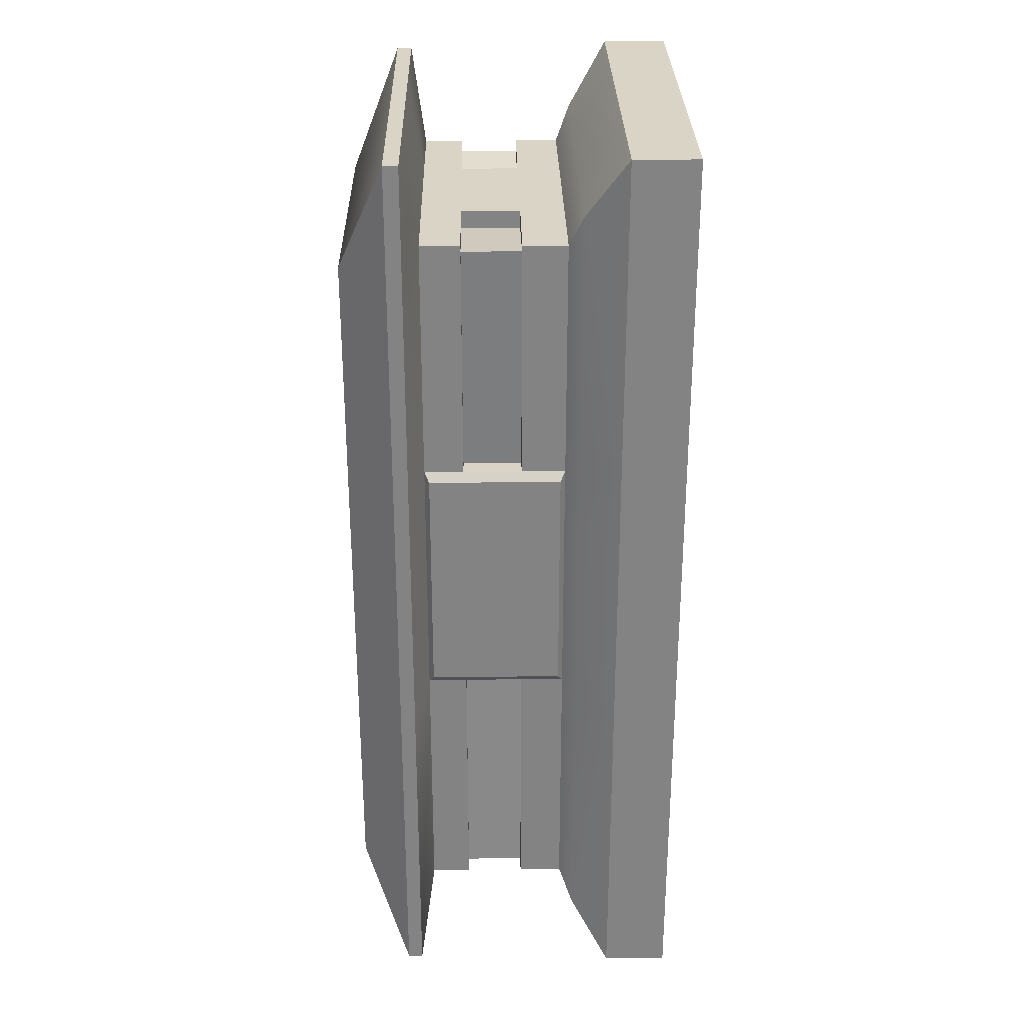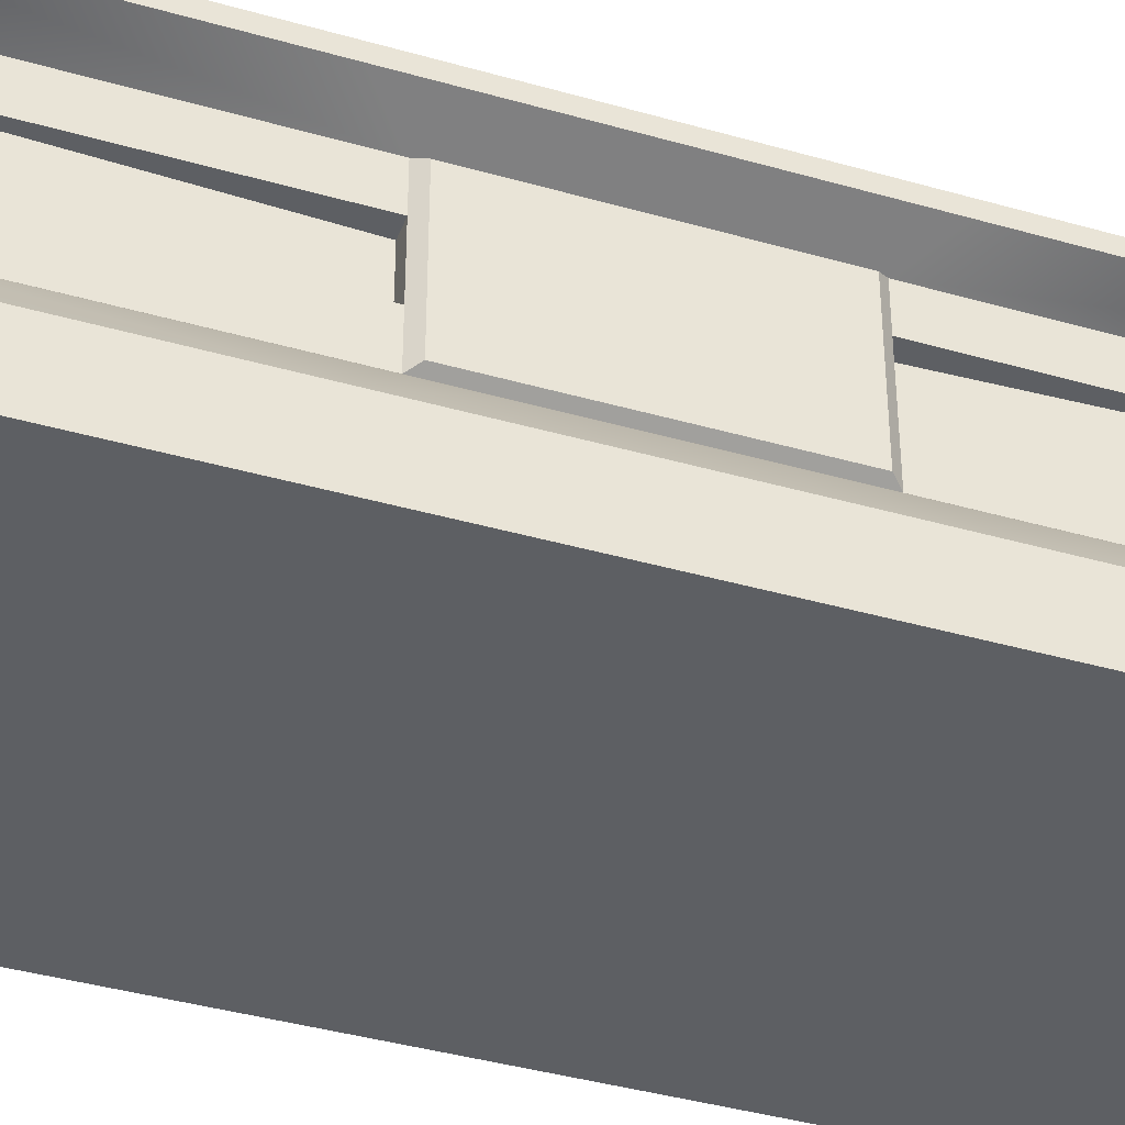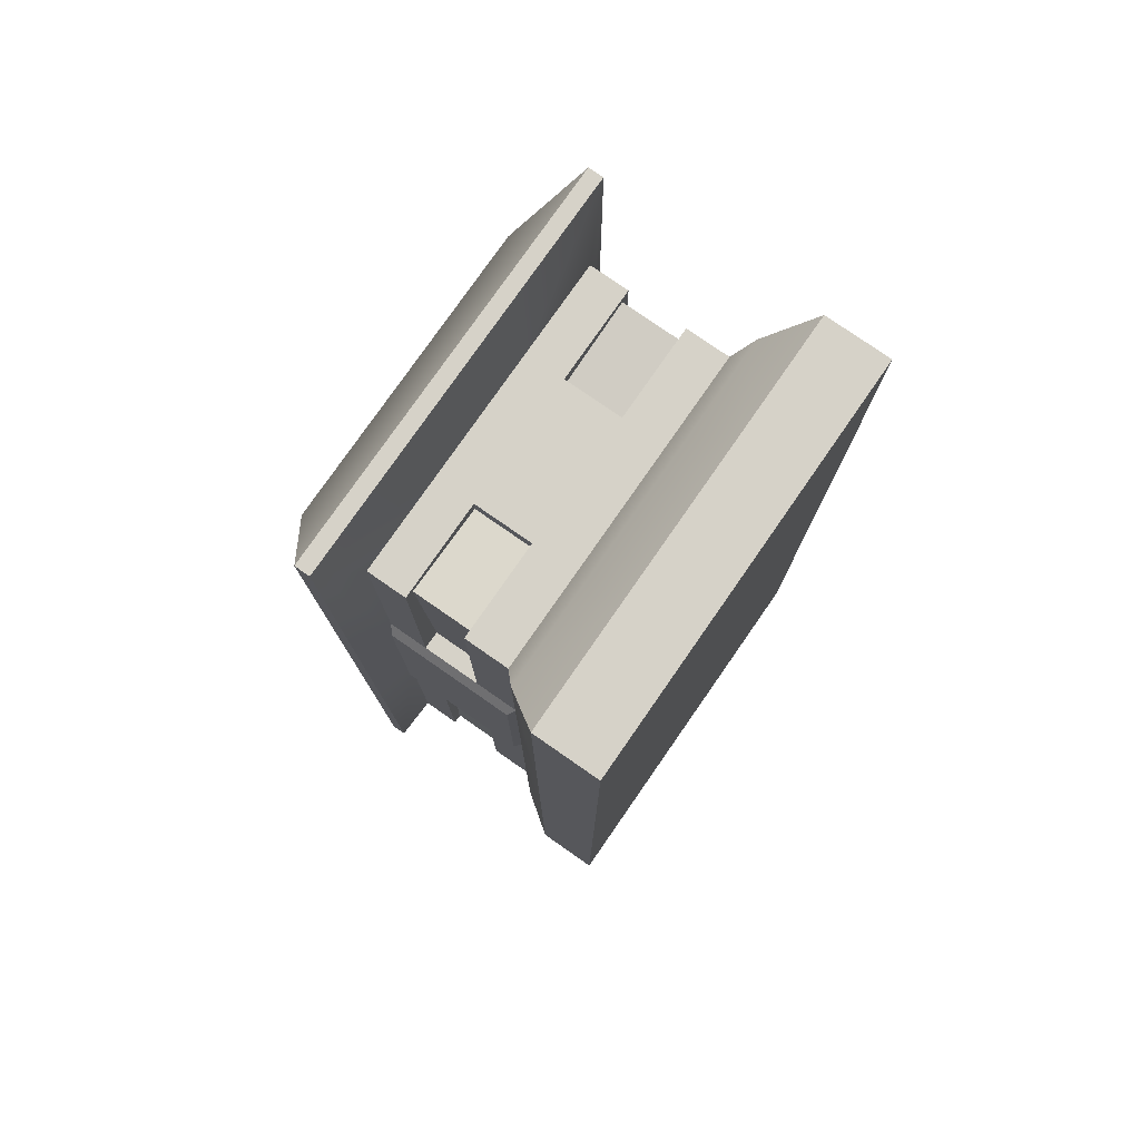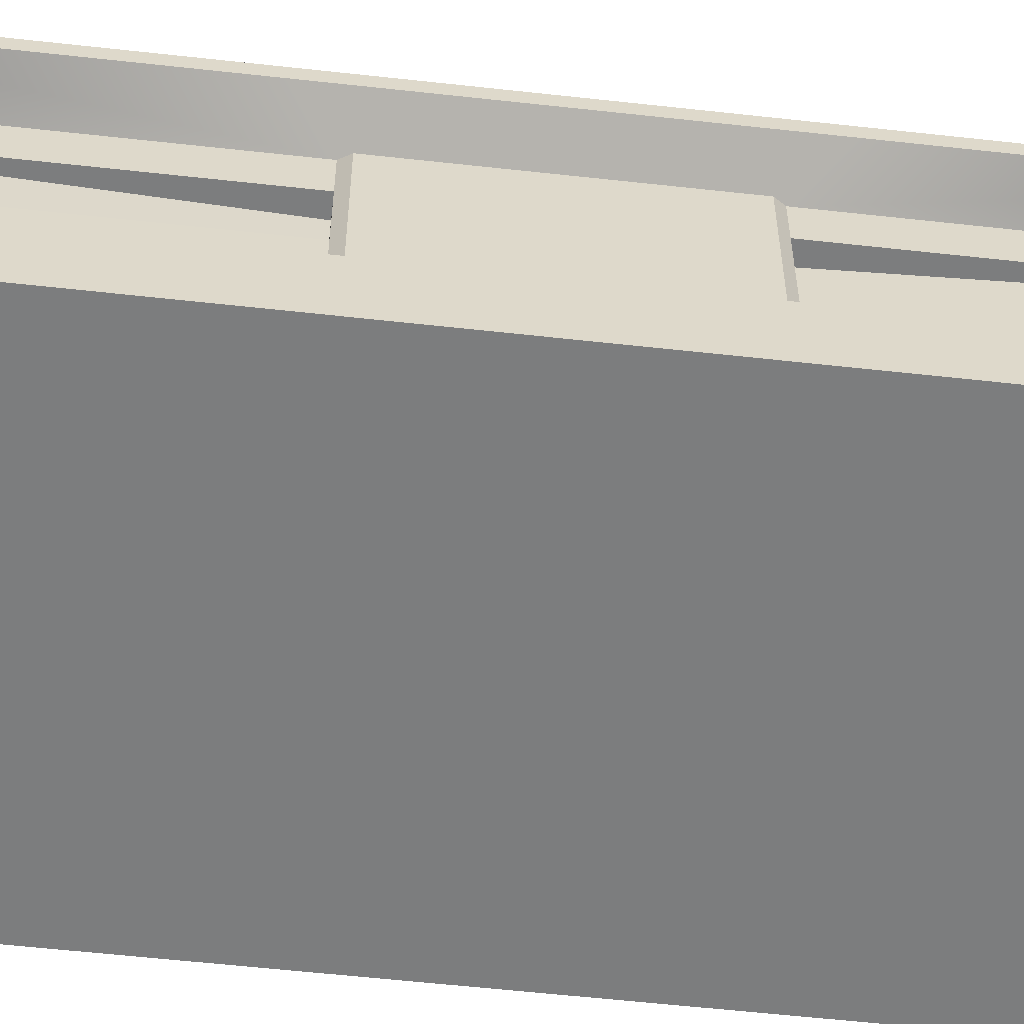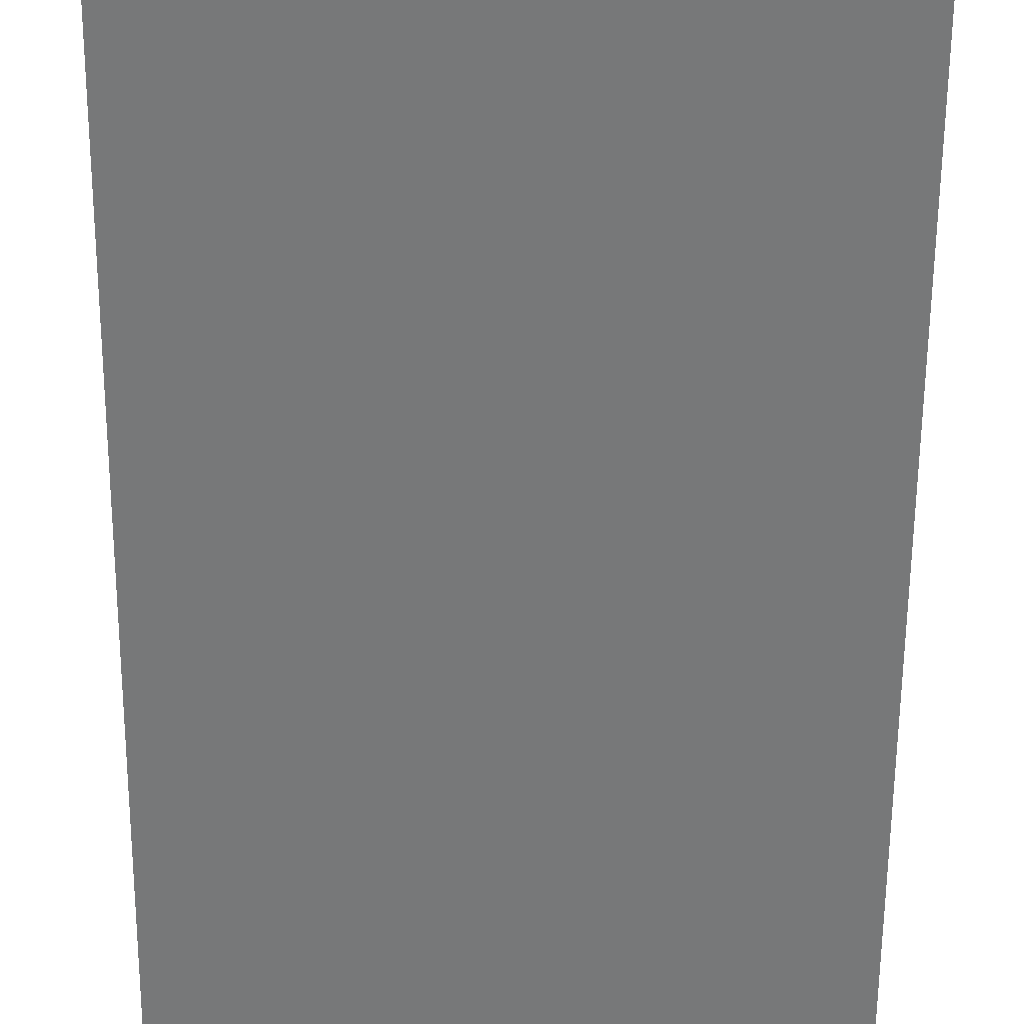
<metadata>
{"format":"obj","ext":"obj","renderer":"f3d","projection":"perspective","resolution":1024,"background":"white","views":[{"elev":28.9,"azim":-91.0,"up":"+Z"},{"elev":-39.9,"azim":70.5,"up":"+Y"},{"elev":78.1,"azim":-55.2,"up":"+Z"},{"elev":-59.0,"azim":-96.5,"up":"+Y"},{"elev":-57.4,"azim":-0.4,"up":"+Y"}]}
</metadata>
<code>
v -2.137 1.699 12.46
v -2.137 0.004291 12.46
v 2.191 0.004291 12.46
v 2.191 1.699 12.46
v -1.584 8.894 -2.853
v -1.584 8.894 -1.11
v 1.625 8.894 -1.11
v 1.625 8.894 -2.853
v -2.137 0.004291 -12.46
v -2.137 1.699 -12.46
v 2.191 1.699 -12.46
v 2.191 0.004291 -12.46
v 2.191 0.004291 -1.497
v -2.137 0.004291 -1.497
v -2.137 0.004291 -3.848
v 2.191 0.004291 -3.848
v 5.331 1.699 -1.497
v 5.331 0.004291 -1.497
v 5.331 0.004291 -3.848
v 5.331 1.699 -3.848
v -5.331 1.699 -3.848
v -5.331 0.004291 -3.848
v -5.331 0.004291 -1.497
v -5.331 1.699 -1.497
v -1.852 2.739 10.8
v 1.899 2.739 10.8
v 4.62 2.739 -1.297
v 4.62 2.739 -3.335
v 1.899 2.739 -10.8
v -1.852 2.739 -10.8
v -4.62 2.739 -3.335
v -4.62 2.739 -1.297
v -1.698 3.11 9.901
v 1.741 3.11 9.901
v 4.235 3.11 -1.189
v 4.235 3.11 -3.057
v 1.741 3.11 -9.901
v -1.698 3.11 -9.901
v -4.235 3.11 -3.057
v -4.235 3.11 -1.189
v -1.698 6.848 9.901
v -1.698 5.811 9.901
v 1.741 5.811 9.901
v 1.741 6.848 9.901
v 4.432 6.72 -1.09
v 4.432 5.754 -1.09
v 4.432 5.754 -2.83
v 4.432 6.72 -2.83
v 1.741 6.848 -9.901
v 1.741 5.811 -9.901
v -1.698 5.811 -9.901
v -1.698 6.848 -9.901
v -4.432 6.72 -2.83
v -4.432 5.754 -2.83
v -4.432 5.754 -1.09
v -4.432 6.72 -1.09
v -2.113 7.244 12.32
v 2.167 7.244 12.32
v 5.27 7.244 -1.48
v 4.235 6.848 -1.189
v 4.235 6.848 -3.057
v 5.27 7.244 -3.804
v 2.167 7.244 -12.32
v -2.113 7.244 -12.32
v -5.27 7.244 -3.804
v -4.235 6.848 -3.057
v -4.235 6.848 -1.189
v -5.27 7.244 -1.48
v -2.113 7.636 12.32
v 2.167 7.636 12.32
v 5.27 7.636 -1.48
v 5.27 7.636 -3.804
v 2.167 7.636 -12.32
v -2.113 7.636 -12.32
v -5.27 7.636 -3.804
v -5.27 7.636 -1.48
v -1.584 8.894 9.241
v 1.625 8.894 9.241
v 3.953 8.894 -1.11
v 3.953 8.894 -2.853
v 1.625 8.894 -9.241
v -1.584 8.894 -9.241
v -3.953 8.894 -2.853
v -3.953 8.894 -1.11
v -4.62 2.739 3.899
v -5.331 1.699 4.499
v -5.331 1.699 12.46
v -4.62 2.739 10.8
v -4.235 3.11 3.574
v -4.235 3.11 9.901
v -4.235 6.848 3.574
v -4.235 5.811 3.574
v -4.235 5.811 9.901
v -4.235 6.848 9.901
v -5.27 7.244 4.448
v -5.27 7.244 12.32
v -5.27 7.636 4.448
v -5.27 7.636 12.32
v -3.953 8.894 3.336
v -3.953 8.894 9.241
v -1.584 8.894 3.336
v 1.625 8.894 3.336
v 5.27 7.636 12.32
v 5.27 7.636 4.448
v 3.953 8.894 3.336
v 3.953 8.894 9.241
v 5.27 7.244 12.32
v 5.27 7.244 4.448
v 4.235 6.848 9.901
v 4.235 6.848 3.574
v 4.235 5.811 9.901
v 4.235 5.811 3.574
v 4.62 2.739 10.8
v 4.62 2.739 3.899
v 4.235 3.11 3.574
v 4.235 3.11 9.901
v 5.331 1.699 12.46
v 5.331 1.699 4.499
v 5.331 0.004291 12.46
v 5.331 0.004291 4.499
v -2.137 0.004291 4.499
v 2.191 0.004291 4.499
v -5.331 0.004291 4.499
v -5.331 0.004291 12.46
v 5.331 0.004291 -12.46
v 5.331 1.699 -12.46
v 4.62 2.739 -10.8
v 4.235 3.11 -9.901
v 4.235 5.811 -3.057
v 4.235 5.811 -9.901
v 4.235 6.848 -9.901
v 5.27 7.244 -12.32
v 5.27 7.636 -12.32
v 3.953 8.894 -9.241
v -5.27 7.636 -12.32
v -3.953 8.894 -9.241
v -5.27 7.244 -12.32
v -4.235 6.848 -9.901
v -4.235 5.811 -9.901
v -4.235 5.811 -3.057
v -4.62 2.739 -10.8
v -4.235 3.11 -9.901
v -5.331 1.699 -12.46
v -5.331 0.004291 -12.46
v -1.698 4.266 9.901
v 1.741 4.266 9.901
v 4.001 4.266 9.667
v 3.767 4.266 3.574
v 3.767 5.811 3.574
v 4.001 5.811 9.667
v 4.432 4.314 -1.09
v 4.432 4.314 -2.83
v 4.001 5.811 -9.667
v 3.767 5.811 -3.057
v 3.767 4.266 -3.057
v 4.001 4.266 -9.667
v 1.741 4.266 -9.901
v -1.698 4.266 -9.901
v -4.001 4.266 -9.667
v -3.767 4.266 -3.057
v -3.767 5.811 -3.057
v -4.001 5.811 -9.667
v -4.432 4.314 -1.09
v -4.432 4.314 -2.83
v -4.001 5.811 9.667
v -3.767 5.811 3.574
v -3.767 4.266 3.574
v -4.001 4.266 9.667
v 4.235 4.266 3.574
v 4.235 4.266 9.901
v 4.432 3.238 -1.09
v 4.432 3.238 -2.83
v 4.235 4.266 -9.901
v 4.235 4.266 -3.057
v -4.235 4.266 -3.057
v -4.235 4.266 -9.901
v -4.432 3.238 -1.09
v -4.432 3.238 -2.83
v -4.235 4.266 9.901
v -4.235 4.266 3.574
v -1.698 5.811 -9.434
v -1.698 4.266 -9.434
v -1.698 4.266 9.434
v -1.698 5.811 9.434
v 1.741 5.811 9.434
v 1.741 4.266 9.434
v 1.741 4.266 -9.434
v 1.741 5.811 -9.434
v 4.432 5.754 3.347
v 4.432 6.72 3.347
v 4.432 4.314 3.347
v 4.432 3.238 3.347
v -4.432 6.72 3.347
v -4.432 5.754 3.347
v -4.432 4.314 3.347
v -4.432 3.238 3.347
v -5.331 1.699 2.493
v -4.62 2.739 2.16
v -4.235 3.11 1.98
v -4.432 3.238 1.862
v -4.432 4.314 1.862
v -4.432 5.754 1.862
v -4.432 6.72 1.862
v -4.235 6.848 1.98
v -5.27 7.244 2.464
v -5.27 7.636 2.464
v -3.953 8.894 1.848
v -1.584 8.894 1.848
v 1.625 8.894 1.848
v 3.953 8.894 1.848
v 5.27 7.636 2.464
v 5.27 7.244 2.464
v 4.235 6.848 1.98
v 4.432 6.72 1.862
v 4.432 5.754 1.862
v 4.432 4.314 1.862
v 4.432 3.238 1.862
v 4.235 3.11 1.98
v 4.62 2.739 2.16
v 5.331 1.699 2.493
v 5.331 0.004291 2.493
v 2.191 0.004291 2.493
v -2.137 0.004291 2.493
v -5.331 0.004291 2.493
g Sarcophagus
f 4 1 2
f 2 3 4
f 8 5 6
f 6 7 8
f 12 9 10
f 10 11 12
f 16 13 14
f 14 15 16
f 20 17 18
f 18 19 20
f 24 21 22
f 22 23 24
f 26 25 1
f 1 4 26
f 28 27 17
f 17 20 28
f 30 29 11
f 11 10 30
f 32 31 21
f 21 24 32
f 34 33 25
f 25 26 34
f 36 35 27
f 27 28 36
f 38 37 29
f 29 30 38
f 40 39 31
f 31 32 40
f 44 41 42
f 42 43 44
f 48 45 46
f 46 47 48
f 52 49 50
f 50 51 52
f 56 53 54
f 54 55 56
f 58 57 41
f 41 44 58
f 62 59 60
f 60 61 62
f 64 63 49
f 49 52 64
f 68 65 66
f 66 67 68
f 70 69 57
f 57 58 70
f 72 71 59
f 59 62 72
f 74 73 63
f 63 64 74
f 76 75 65
f 65 68 76
f 78 77 69
f 69 70 78
f 80 79 71
f 71 72 80
f 82 81 73
f 73 74 82
f 84 83 75
f 75 76 84
f 88 85 86
f 86 87 88
f 90 89 85
f 85 88 90
f 94 91 92
f 92 93 94
f 96 95 91
f 91 94 96
f 98 97 95
f 95 96 98
f 100 99 97
f 97 98 100
f 102 101 77
f 77 78 102
f 106 103 104
f 104 105 106
f 103 107 108
f 108 104 103
f 107 109 110
f 110 108 107
f 109 111 112
f 112 110 109
f 116 113 114
f 114 115 116
f 113 117 118
f 118 114 113
f 117 119 120
f 120 118 117
f 3 2 121
f 121 122 3
f 87 86 123
f 123 124 87
f 16 15 9
f 9 12 16
f 126 20 19
f 19 125 126
f 127 28 20
f 20 126 127
f 128 36 28
f 28 127 128
f 131 61 129
f 129 130 131
f 132 62 61
f 61 131 132
f 133 72 62
f 62 132 133
f 134 80 72
f 72 133 134
f 81 82 5
f 5 8 81
f 136 135 75
f 75 83 136
f 135 137 65
f 65 75 135
f 137 138 66
f 66 65 137
f 138 139 140
f 140 66 138
f 142 141 31
f 31 39 142
f 141 143 21
f 21 31 141
f 143 144 22
f 22 21 143
f 43 42 145
f 145 146 43
f 150 147 148
f 148 149 150
f 152 47 46
f 46 151 152
f 156 153 154
f 154 155 156
f 51 50 157
f 157 158 51
f 162 159 160
f 160 161 162
f 164 163 55
f 55 54 164
f 168 165 166
f 166 167 168
f 146 145 33
f 33 34 146
f 170 116 115
f 115 169 170
f 172 152 151
f 151 171 172
f 128 173 174
f 174 36 128
f 158 157 37
f 37 38 158
f 176 142 39
f 39 175 176
f 178 177 163
f 163 164 178
f 90 179 180
f 180 89 90
f 124 123 121
f 121 2 124
f 23 22 15
f 15 14 23
f 22 144 9
f 9 15 22
f 144 143 10
f 10 9 144
f 141 30 10
f 10 143 141
f 142 38 30
f 30 141 142
f 176 158 38
f 38 142 176
f 162 181 182
f 182 159 162
f 138 52 51
f 51 139 138
f 137 64 52
f 52 138 137
f 135 74 64
f 64 137 135
f 136 82 74
f 74 135 136
f 136 83 5
f 5 82 136
f 83 84 6
f 6 5 83
f 99 100 77
f 77 101 99
f 100 98 69
f 69 77 100
f 98 96 57
f 57 69 98
f 96 94 41
f 41 57 96
f 94 93 42
f 42 41 94
f 165 168 183
f 183 184 165
f 179 90 33
f 33 145 179
f 90 88 25
f 25 33 90
f 88 87 1
f 1 25 88
f 87 124 2
f 2 1 87
f 119 3 122
f 122 120 119
f 117 4 3
f 3 119 117
f 113 26 4
f 4 117 113
f 116 34 26
f 26 113 116
f 170 146 34
f 34 116 170
f 150 185 186
f 186 147 150
f 109 44 43
f 43 111 109
f 107 58 44
f 44 109 107
f 103 70 58
f 58 107 103
f 106 78 70
f 70 103 106
f 105 102 78
f 78 106 105
f 80 8 7
f 7 79 80
f 134 81 8
f 8 80 134
f 134 133 73
f 73 81 134
f 133 132 63
f 63 73 133
f 132 131 49
f 49 63 132
f 131 130 50
f 50 49 131
f 153 156 187
f 187 188 153
f 173 128 37
f 37 157 173
f 128 127 29
f 29 37 128
f 127 126 11
f 11 29 127
f 125 12 11
f 11 126 125
f 19 16 12
f 12 125 19
f 19 18 13
f 13 16 19
f 190 110 112
f 112 189 190
f 47 129 61
f 61 48 47
f 48 61 60
f 60 45 48
f 189 112 169
f 169 191 189
f 152 174 129
f 129 47 152
f 191 169 115
f 115 192 191
f 172 171 35
f 35 36 172
f 172 36 174
f 174 152 172
f 53 66 140
f 140 54 53
f 194 92 91
f 91 193 194
f 53 56 67
f 67 66 53
f 54 140 175
f 175 164 54
f 195 180 92
f 92 194 195
f 164 175 39
f 39 178 164
f 178 39 40
f 40 177 178
f 196 89 180
f 180 195 196
f 147 170 169
f 169 148 147
f 148 169 112
f 112 149 148
f 149 112 111
f 111 150 149
f 185 43 146
f 146 186 185
f 186 146 170
f 170 147 186
f 150 111 43
f 43 185 150
f 153 130 129
f 129 154 153
f 154 129 174
f 174 155 154
f 155 174 173
f 173 156 155
f 156 173 157
f 157 187 156
f 187 157 50
f 50 188 187
f 188 50 130
f 130 153 188
f 159 176 175
f 175 160 159
f 160 175 140
f 140 161 160
f 161 140 139
f 139 162 161
f 181 51 158
f 158 182 181
f 182 158 176
f 176 159 182
f 162 139 51
f 51 181 162
f 165 93 92
f 92 166 165
f 166 92 180
f 180 167 166
f 167 180 179
f 179 168 167
f 168 179 145
f 145 183 168
f 183 145 42
f 42 184 183
f 184 42 93
f 93 165 184
f 198 32 24
f 24 197 198
f 199 40 32
f 32 198 199
f 200 177 40
f 40 199 200
f 177 200 201
f 201 163 177
f 163 201 202
f 202 55 163
f 203 56 55
f 55 202 203
f 56 203 204
f 204 67 56
f 205 68 67
f 67 204 205
f 206 76 68
f 68 205 206
f 207 84 76
f 76 206 207
f 84 207 208
f 208 6 84
f 209 7 6
f 6 208 209
f 210 79 7
f 7 209 210
f 79 210 211
f 211 71 79
f 71 211 212
f 212 59 71
f 59 212 213
f 213 60 59
f 214 45 60
f 60 213 214
f 45 214 215
f 215 46 45
f 216 151 46
f 46 215 216
f 217 171 151
f 151 216 217
f 171 217 218
f 218 35 171
f 35 218 219
f 219 27 35
f 27 219 220
f 220 17 27
f 17 220 221
f 221 18 17
f 18 221 222
f 222 13 18
f 13 222 223
f 223 14 13
f 224 23 14
f 14 223 224
f 197 24 23
f 23 224 197
f 85 198 197
f 197 86 85
f 89 199 198
f 198 85 89
f 196 200 199
f 199 89 196
f 196 195 201
f 201 200 196
f 195 194 202
f 202 201 195
f 193 203 202
f 202 194 193
f 193 91 204
f 204 203 193
f 95 205 204
f 204 91 95
f 97 206 205
f 205 95 97
f 99 207 206
f 206 97 99
f 207 99 101
f 101 208 207
f 102 209 208
f 208 101 102
f 105 210 209
f 209 102 105
f 210 105 104
f 104 211 210
f 211 104 108
f 108 212 211
f 212 108 110
f 110 213 212
f 190 214 213
f 213 110 190
f 214 190 189
f 189 215 214
f 191 216 215
f 215 189 191
f 192 217 216
f 216 191 192
f 192 115 218
f 218 217 192
f 218 115 114
f 114 219 218
f 219 114 118
f 118 220 219
f 220 118 120
f 120 221 220
f 120 122 222
f 222 221 120
f 122 121 223
f 223 222 122
f 123 224 223
f 223 121 123
f 86 197 224
f 224 123 86

</code>
